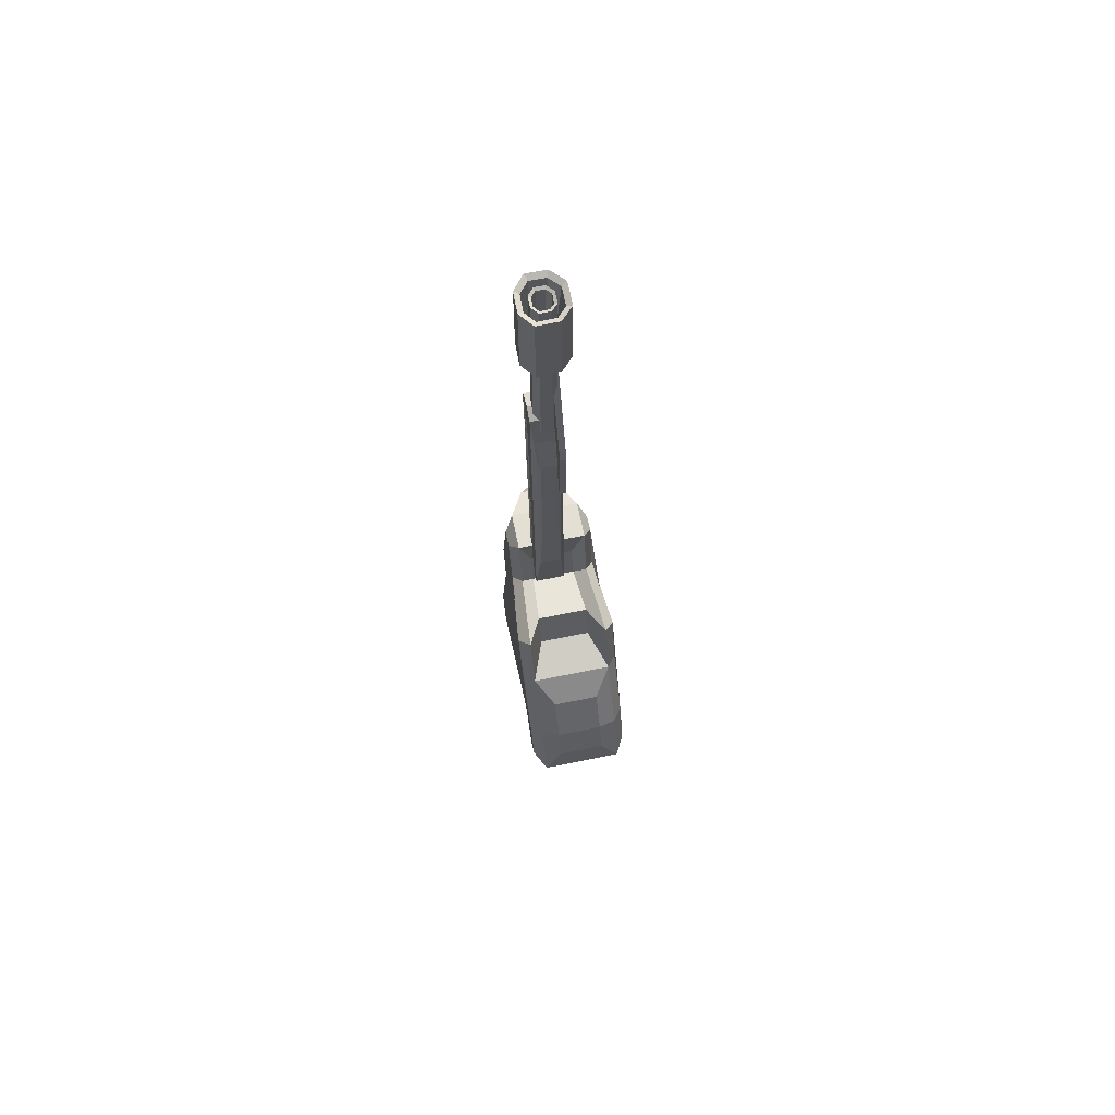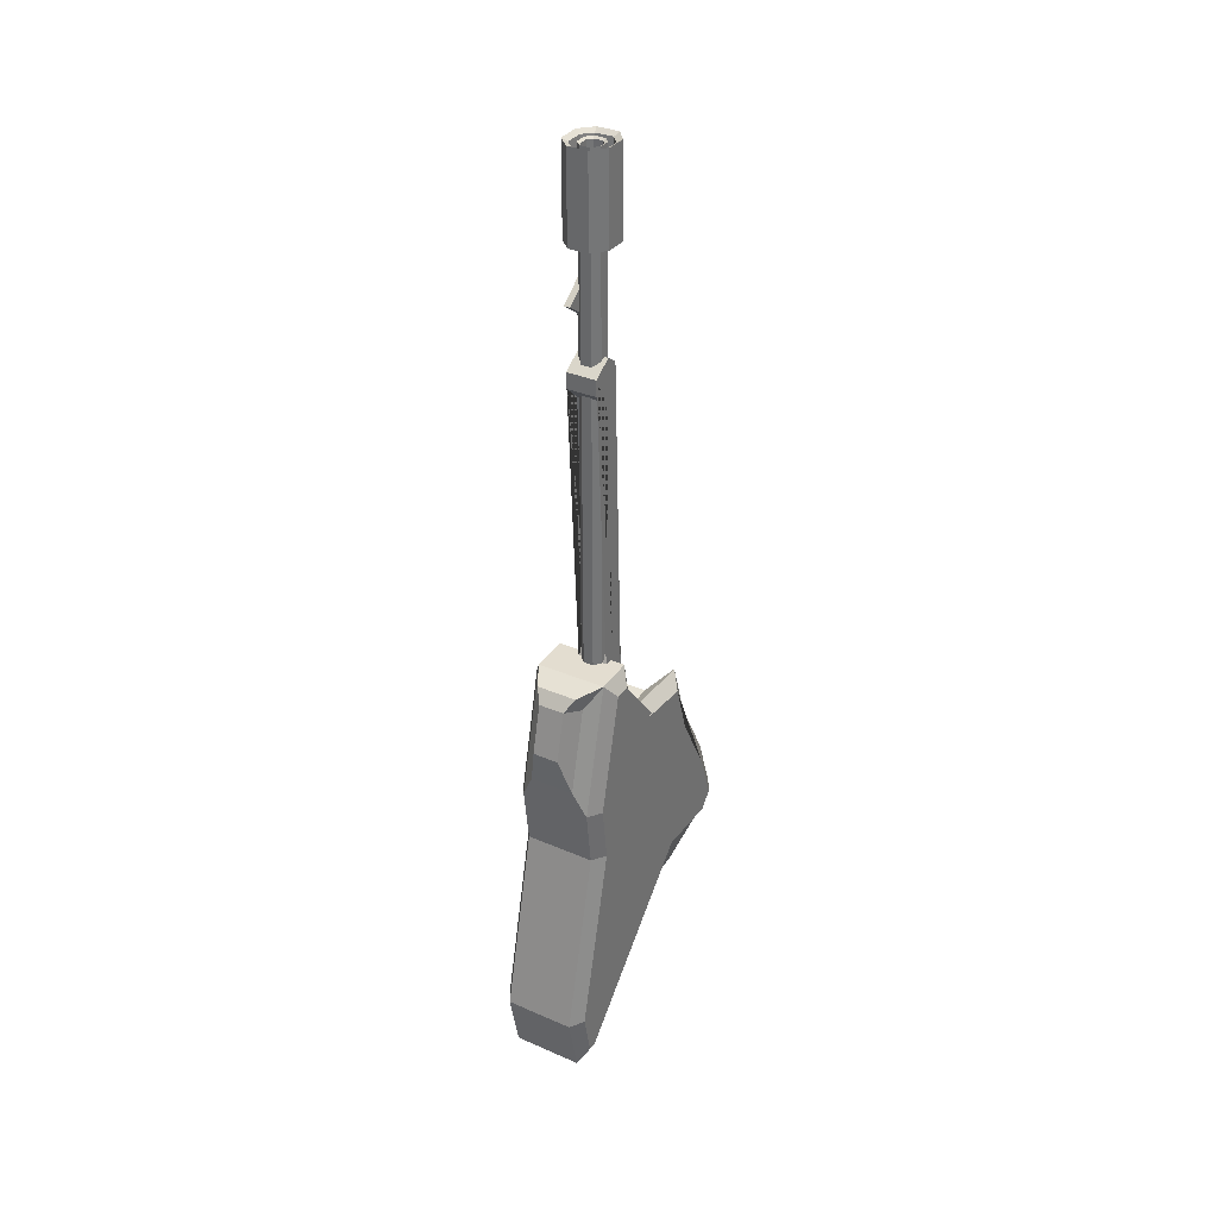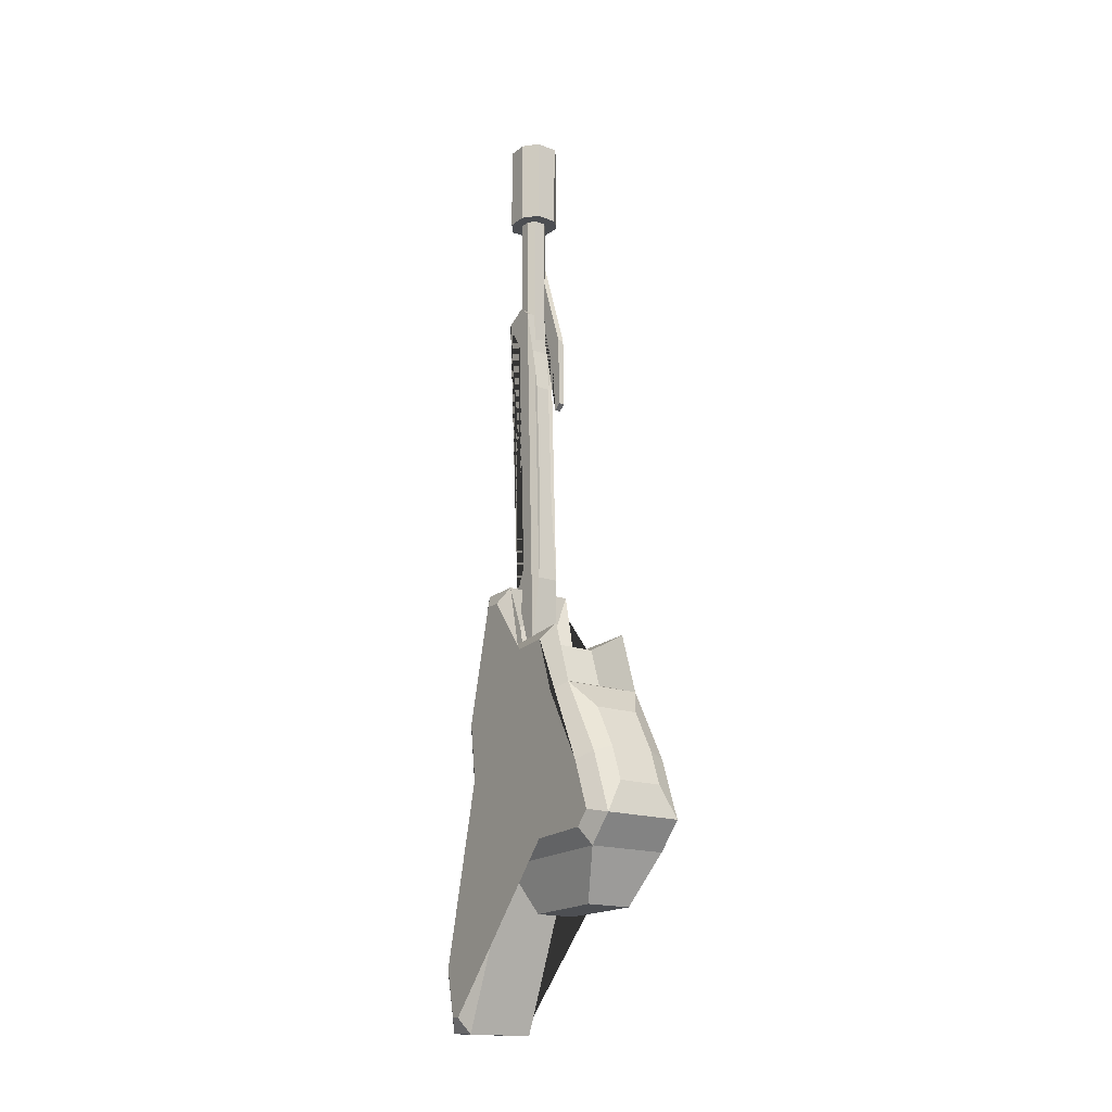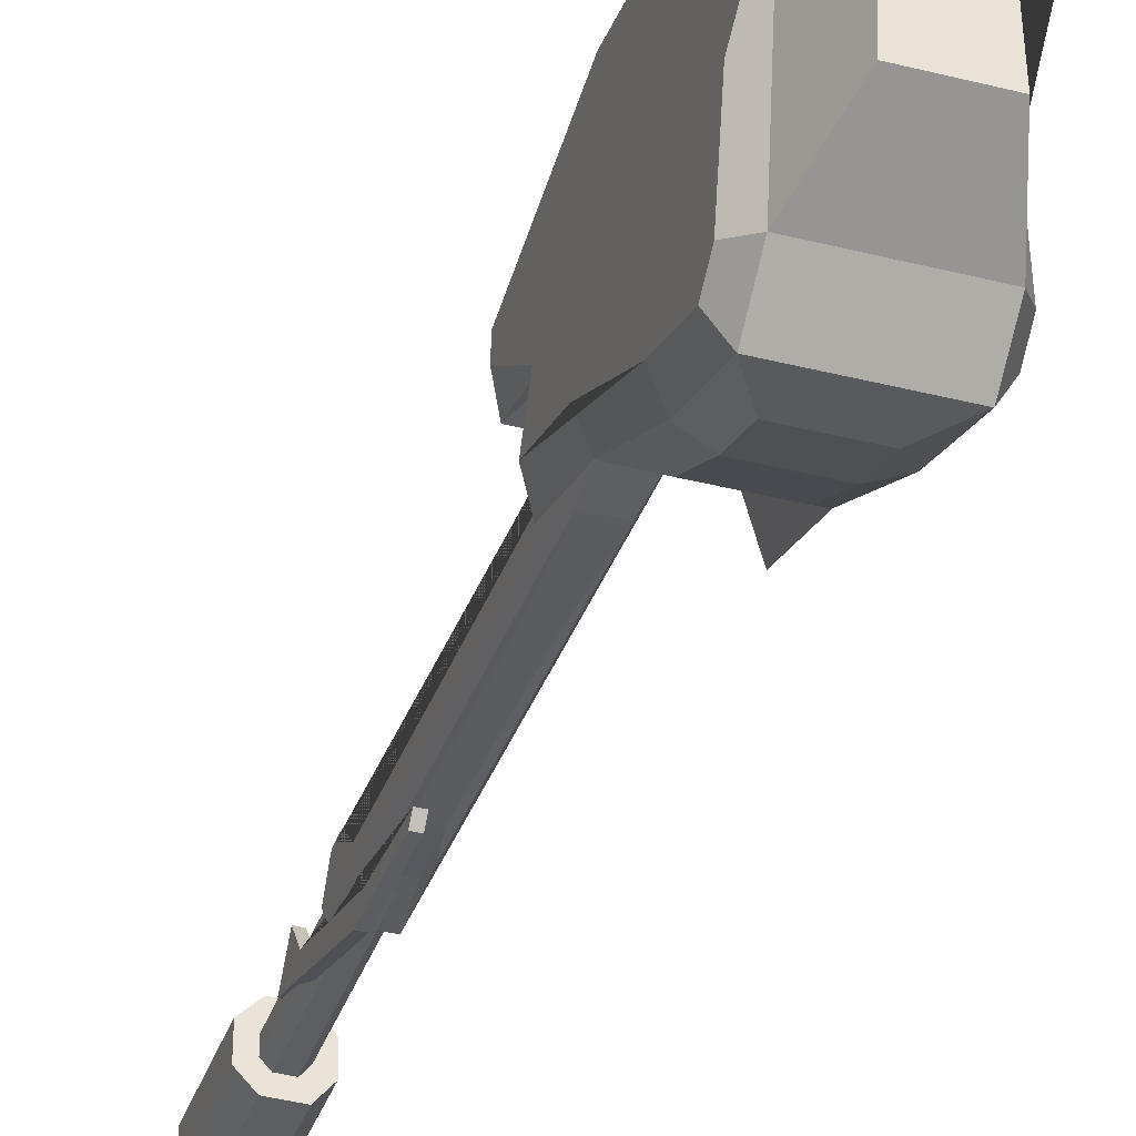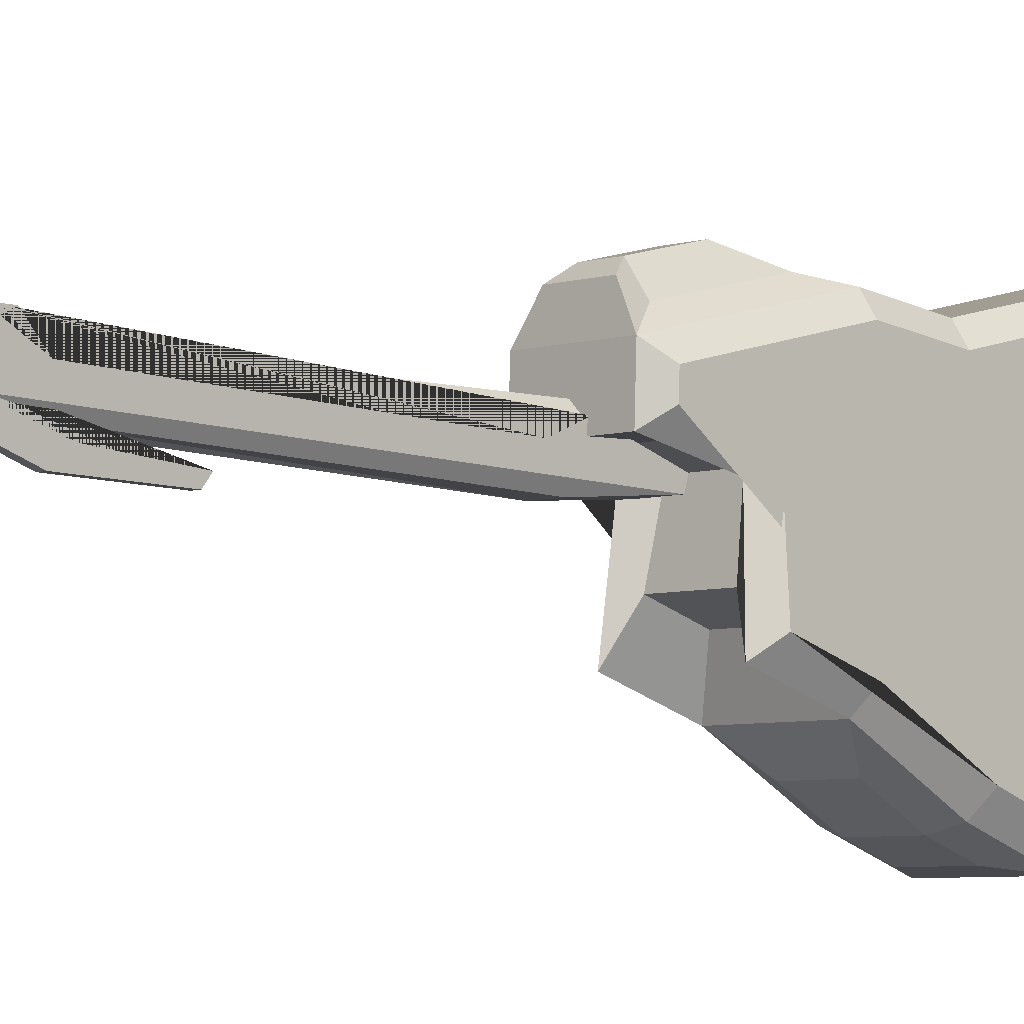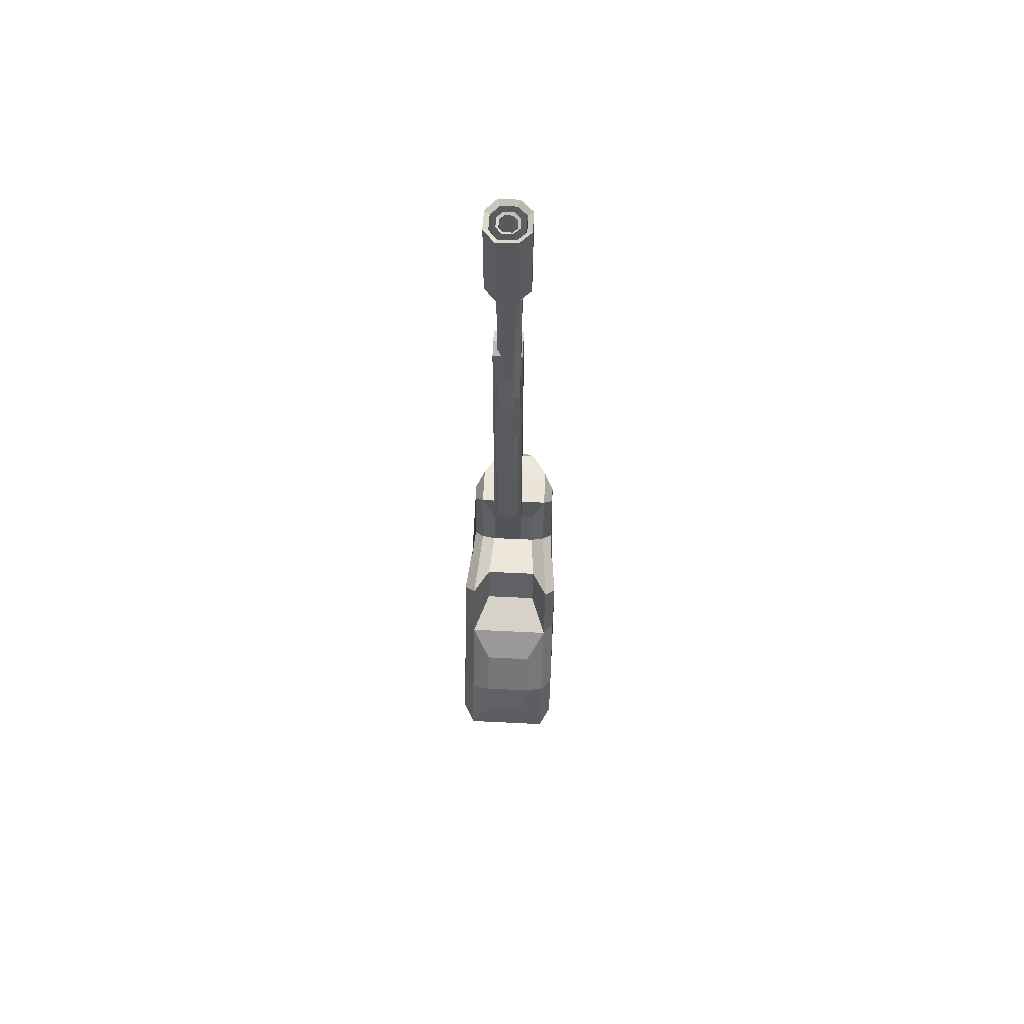
<metadata>
{"format":"obj","ext":"obj","renderer":"f3d","projection":"perspective","resolution":1024,"background":"white","views":[{"elev":68.2,"azim":-11.5,"up":"+Z"},{"elev":34.1,"azim":-149.7,"up":"+Z"},{"elev":-17.0,"azim":-35.7,"up":"+Z"},{"elev":-37.5,"azim":161.9,"up":"+Y"},{"elev":-5.3,"azim":45.1,"up":"+Y"},{"elev":61.5,"azim":2.8,"up":"+Z"}]}
</metadata>
<code>
v 33.79 -8.496 -34.12
v 37.82 -63.23 -23.91
v -19.1 -63.23 -23.91
v -15.09 -8.496 -34.12
v 37.82 -77.21 -67.34
v -19.1 -77.21 -67.34
v 34.87 -145.7 -109.7
v 34.87 -170.8 -155.4
v -16.15 -170.8 -155.4
v -16.15 -145.7 -109.7
v 34.87 -184.2 -193.3
v -16.15 -184.2 -193.3
v 54.62 -188.7 -228.7
v 54.62 -161.7 -259.7
v -35.89 -161.7 -259.7
v -35.89 -188.7 -228.7
v 35.88 -128.6 -314.7
v 32.13 -33.97 -316.7
v -13.42 -33.97 -316.7
v -17.16 -128.6 -314.7
v 48.21 -0.1743 -263.2
v 48.21 70.76 -438.1
v -29.51 70.76 -438.1
v -29.51 -0.1743 -263.2
v 48.21 103.5 -436.6
v -29.51 103.5 -436.6
v 48.21 118.5 -366.9
v -29.51 118.5 -366.9
v 48.21 69.39 -160.9
v -29.51 69.39 -160.9
v 48.21 77.58 -95.67
v -29.51 77.58 -95.67
v 23.73 94.2 -20.94
v 23.73 81.08 33.35
v -5.024 81.08 33.35
v -5.024 94.2 -20.94
v 48.21 42.11 51.09
v 48.21 -0.1745 52.57
v -29.51 -0.1745 52.57
v -29.51 42.11 51.09
v 33.79 0.9394 9.698
v -15.09 0.9394 9.698
v 66.19 -148.3 -170.1
v 66.19 -103.7 -88.66
v 66.19 -84.15 -27.98
v 58.15 -2.079 -31.27
v 58.15 12.2 35.04
v 58.15 29.88 34.42
v 58.15 61.57 -96.73
v 58.15 53.39 -161.9
v 58.15 102.3 -367.2
v 58.15 90.9 -420.1
v 58.15 80.82 -420.5
v 58.15 10.57 -247.3
v 66.19 -152.9 -240.8
v 66.19 -167.4 -224.1
v -47.86 -148.3 -170.1
v -47.86 -167.4 -224.1
v -47.86 -152.9 -240.8
v -39.79 10.57 -247.3
v -39.79 80.82 -420.5
v -39.79 90.9 -420.1
v -39.79 102.3 -367.2
v -39.79 53.39 -161.9
v -39.79 61.57 -96.73
v -39.79 29.88 34.42
v -39.79 12.2 35.04
v -39.79 -2.079 -31.27
v -47.86 -84.15 -27.98
v -47.86 -103.7 -88.66
v -29.51 -15.18 -17.1
v -35.89 -98.13 -11.15
v -35.89 -120.4 -80.2
v -35.89 -164.8 -161.3
v 54.62 -98.13 -11.15
v 48.21 -15.18 -17.1
v 54.62 -164.8 -161.3
v 54.62 -120.4 -80.2
v 34.09 82.86 -65.66
v -15.39 82.86 -65.66
v 34.09 60.29 27.77
v 31.93 70.52 46.9
v -13.23 70.52 46.9
v -15.39 60.29 27.77
v 19.66 9.096 49.68
v 19.66 -2.916 78.01
v -13.53 -2.916 78.01
v -13.53 9.096 49.68
v 19.66 7.457 354.8
v -13.53 7.457 354.8
v 19.66 27.11 372.5
v -13.53 27.11 372.5
v 19.66 27.11 390.2
v -13.53 27.11 390.2
v 19.66 4.727 403.8
v -13.53 4.727 403.8
v 19.66 -8.376 394.3
v -13.53 -8.376 394.3
v 11.12 -16.74 299.3
v 11.12 -23.1 158.1
v -5.002 -23.1 158.1
v -5.002 -16.74 299.3
v 19.66 -21.48 -9.338
v 19.66 -11.65 -12.29
v -13.53 -11.65 -12.29
v -13.53 -21.48 -9.338
v -8.123 -10.34 347.4
v 14.25 -10.34 347.4
v 15.03 -27.31 62.03
v 15.03 -17.87 322.9
v -8.903 -27.31 62.03
v -8.903 -17.87 322.9
v 18.07 32.1 460.7
v 18.07 5.774 480.6
v 11.3 5.774 480.6
v 11.3 32.1 460.7
v 18.07 -36.94 355.9
v 11.3 -36.94 355.9
v 18.07 -38.77 275
v 11.3 -38.77 275
v 18.07 -30.73 268.7
v 11.3 -30.73 268.7
v 18.07 -24.44 341.5
v 11.3 -24.44 341.5
v 18.07 8.553 444.1
v 11.3 8.553 444.1
v -8.241 30.89 518
v 14.46 30.54 518
v 14.46 30.54 615.2
v -8.241 30.89 615.2
v 28.47 16.12 518
v 28.47 16.12 615.2
v 28.47 -9.199 518
v 28.47 -9.2 615.2
v 15.46 -22.91 518
v 15.46 -22.92 615.2
v -8.909 -23.27 518
v -8.909 -23.27 615.2
v -21.26 -7.793 518
v -21.26 -7.793 615.2
v -20.92 15.42 518
v -20.92 15.42 615.2
v 10.7 -11.05 539.7
v -3.695 -11.25 539.7
v -9.867 -3.52 539.7
v -9.66 10.9 539.7
v -3.123 18.88 539.7
v 9.773 18.68 539.7
v 17.14 11.09 539.7
v 17.14 -4.255 539.7
v 12.11 24.61 611.7
v -5.682 24.88 611.7
v 22.81 13.61 611.7
v 22.81 -6.727 611.7
v 13.08 -16.98 611.7
v -6.302 -17.26 611.7
v -15.56 -5.657 611.7
v -15.29 13.16 611.7
v -2.327 17.37 53.03
v 9.04 17.2 53.03
v 9.04 17.2 612.2
v -2.327 17.37 612.2
v 16.06 9.977 53.03
v 16.06 9.977 612.2
v 16.06 -2.704 53.03
v 16.06 -2.704 612.2
v 9.542 -9.573 53.03
v 9.542 -9.573 612.2
v -2.661 -9.749 53.03
v -2.661 -9.749 612.2
v -8.846 -2 53.03
v -8.846 -2 612.2
v -8.679 9.625 53.03
v -8.679 9.625 612.2
v 7.159 -3.629 63.89
v -0.04984 -3.733 63.89
v -3.141 0.1406 63.89
v -3.037 7.362 63.89
v 0.2366 11.36 63.89
v 6.695 11.26 63.89
v 10.39 7.459 63.89
v 10.39 -0.2277 63.89
v 7.868 14.23 610.4
v -1.045 14.37 610.4
v 13.22 8.718 610.4
v 13.22 -1.466 610.4
v 8.35 -6.601 610.4
v -1.355 -6.741 610.4
v -5.994 -0.9296 610.4
v -5.858 8.494 610.4
f 1 4 3 2
f 2 3 6 5
f 7 10 9 8
f 8 9 12 11
f 13 16 15 14
f 17 20 19 18
f 21 24 23 22
f 22 23 26 25
f 25 26 28 27
f 27 28 30 29
f 29 30 32 31
f 33 36 35 34
f 37 40 39 38
f 41 42 4 1
f 43 56 55 54 53 52 51 50 49 48 47 46 45 44
f 57 70 69 68 67 66 65 64 63 62 61 60 59 58
f 71 68 69 72
f 72 69 70 73
f 73 70 57 74
f 74 57 58 16
f 16 58 59 15
f 15 59 60 24
f 24 60 61 23
f 23 61 62 26
f 26 62 63 28
f 28 63 64 30
f 30 64 65 32
f 32 65 66 40
f 40 66 67 39
f 39 67 68 71
f 75 45 46 76
f 76 46 47 38
f 38 47 48 37
f 37 48 49 31
f 31 49 50 29
f 29 50 51 27
f 27 51 52 25
f 25 52 53 22
f 22 53 54 21
f 21 54 55 14
f 14 55 56 13
f 13 56 43 77
f 77 43 44 78
f 78 44 45 75
f 76 1 2 75
f 75 2 5 78
f 78 5 6 73
f 73 6 3 72
f 72 3 4 71
f 71 4 42 39
f 39 42 41 38
f 38 41 1 76
f 32 80 79 31
f 31 79 81 37
f 82 34 35 83
f 40 84 80 32
f 37 82 83 40
f 40 83 35 84
f 84 35 36 80
f 80 36 33 79
f 79 33 34 81
f 81 34 82 37
f 15 20 17 14
f 14 17 18 21
f 21 18 19 24
f 24 19 20 15
f 73 10 7 78
f 78 7 8 77
f 77 8 11 13
f 13 11 12 16
f 16 12 9 74
f 74 9 10 73
f 85 88 87 86
f 86 87 90 89
f 89 90 92 91
f 91 92 94 93
f 93 94 96 95
f 95 96 98 97
f 99 102 101 100
f 103 106 105 104
f 104 105 88 85
f 93 95 97 103 104 85 86 89 91
f 94 92 90 87 88 105 106 98 96
f 107 102 99 108
f 97 110 109 103
f 103 109 111 106
f 106 111 112 98
f 98 107 108 97
f 97 108 99 110
f 110 99 100 109
f 109 100 101 111
f 111 101 102 112
f 112 102 107 98
f 113 116 115 114
f 114 115 118 117
f 117 118 120 119
f 119 120 122 121
f 121 122 124 123
f 123 124 126 125
f 125 126 116 113
f 125 113 114 117 119 121 123
f 126 124 122 120 118 115 116
f 127 130 129 128
f 128 129 132 131
f 131 132 134 133
f 133 134 136 135
f 135 136 138 137
f 137 138 140 139
f 139 140 142 141
f 141 142 130 127
f 135 137 139 141 127 128 131 133
f 143 150 149 148 147 146 145 144
f 130 152 151 129
f 129 151 153 132
f 132 153 154 134
f 134 154 155 136
f 136 155 156 138
f 138 156 157 140
f 140 157 158 142
f 142 158 152 130
f 152 147 148 151
f 151 148 149 153
f 153 149 150 154
f 154 150 143 155
f 155 143 144 156
f 156 144 145 157
f 157 145 146 158
f 158 146 147 152
f 159 162 161 160
f 160 161 164 163
f 163 164 166 165
f 165 166 168 167
f 167 168 170 169
f 169 170 172 171
f 171 172 174 173
f 173 174 162 159
f 167 169 171 173 159 160 163 165
f 175 182 181 180 179 178 177 176
f 162 184 183 161
f 161 183 185 164
f 164 185 186 166
f 166 186 187 168
f 168 187 188 170
f 170 188 189 172
f 172 189 190 174
f 174 190 184 162
f 184 179 180 183
f 183 180 181 185
f 185 181 182 186
f 186 182 175 187
f 187 175 176 188
f 188 176 177 189
f 189 177 178 190
f 190 178 179 184

</code>
